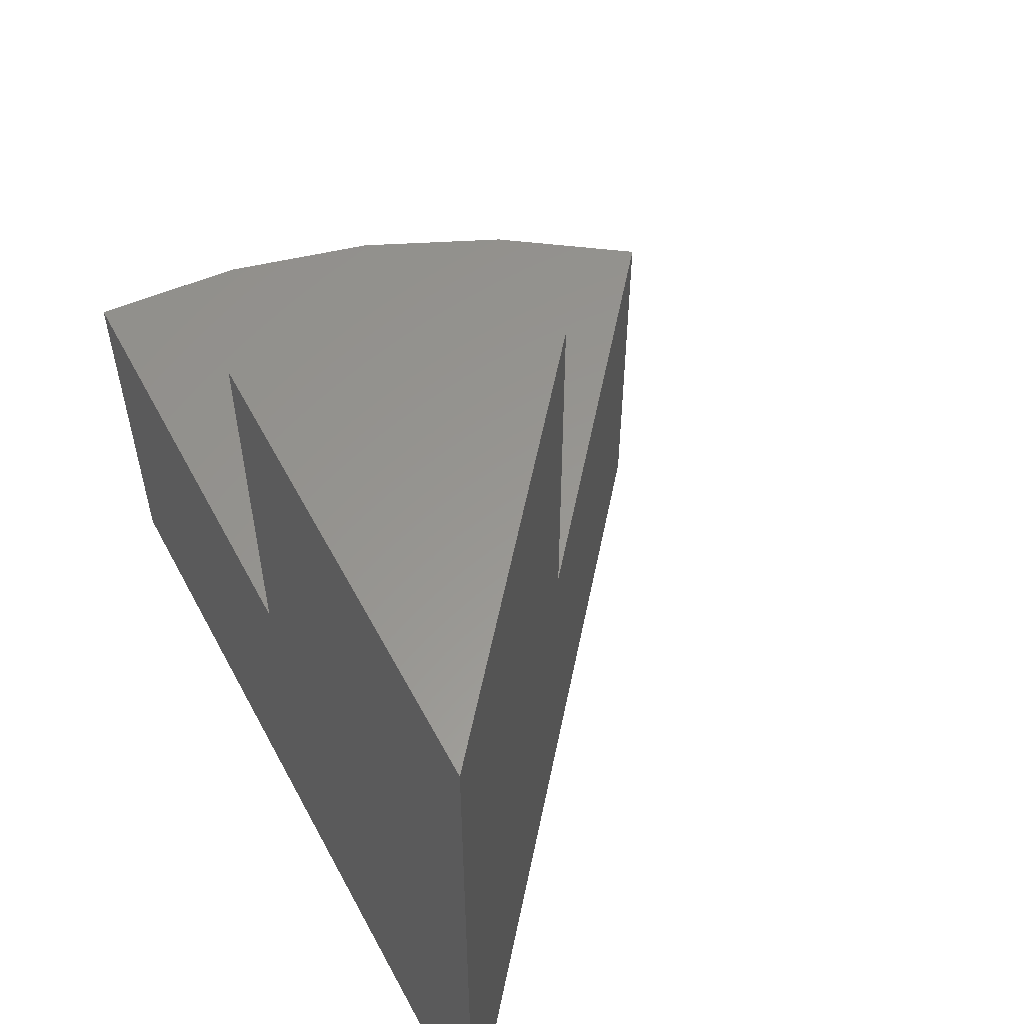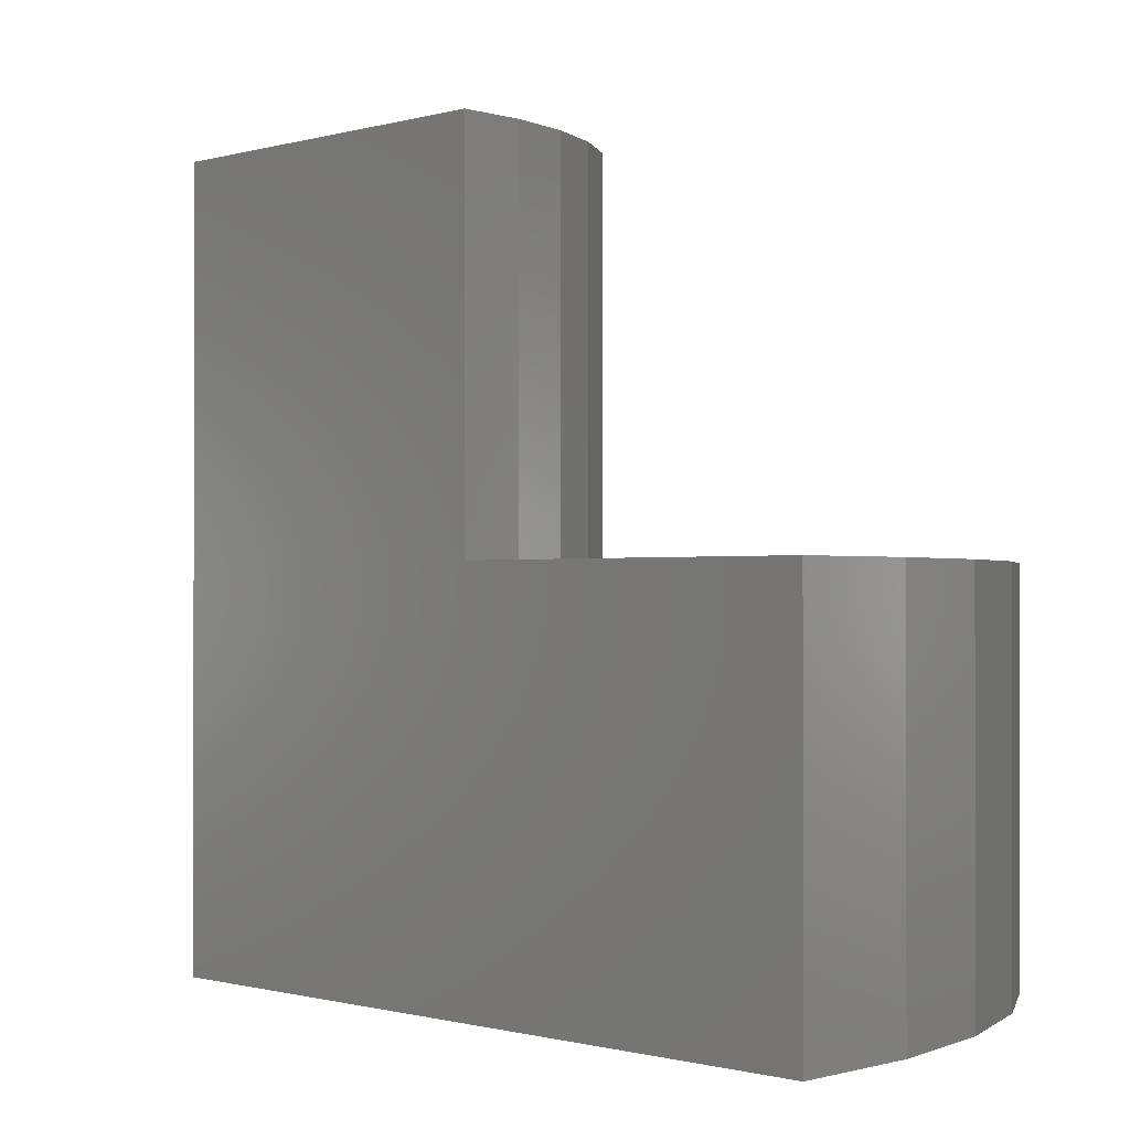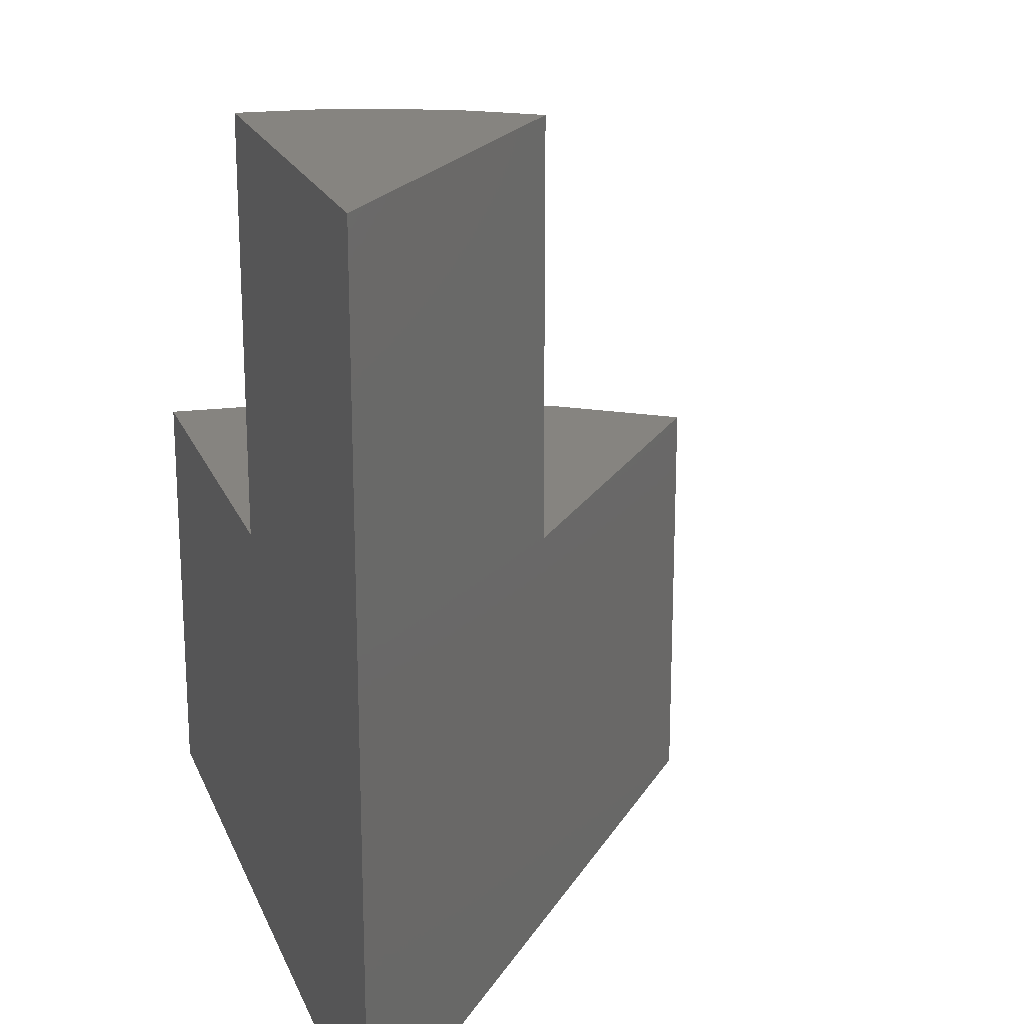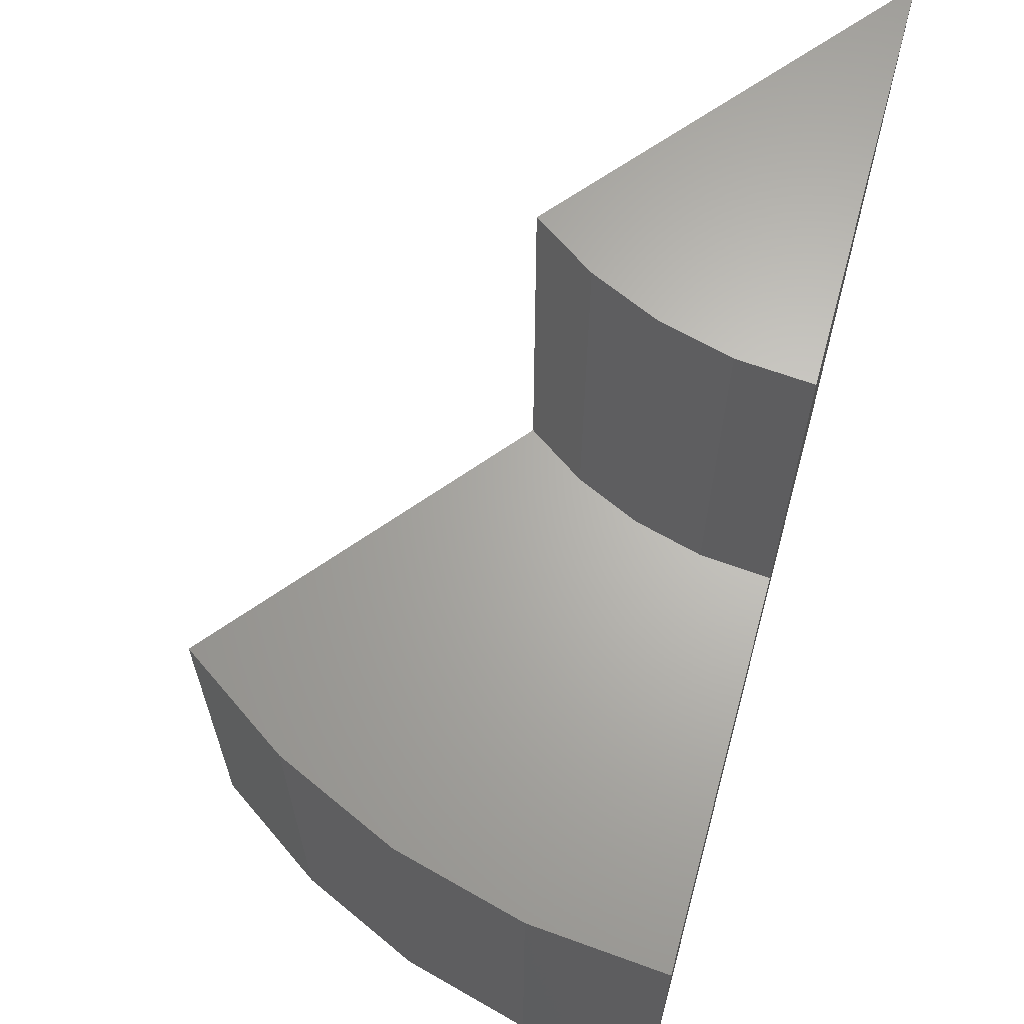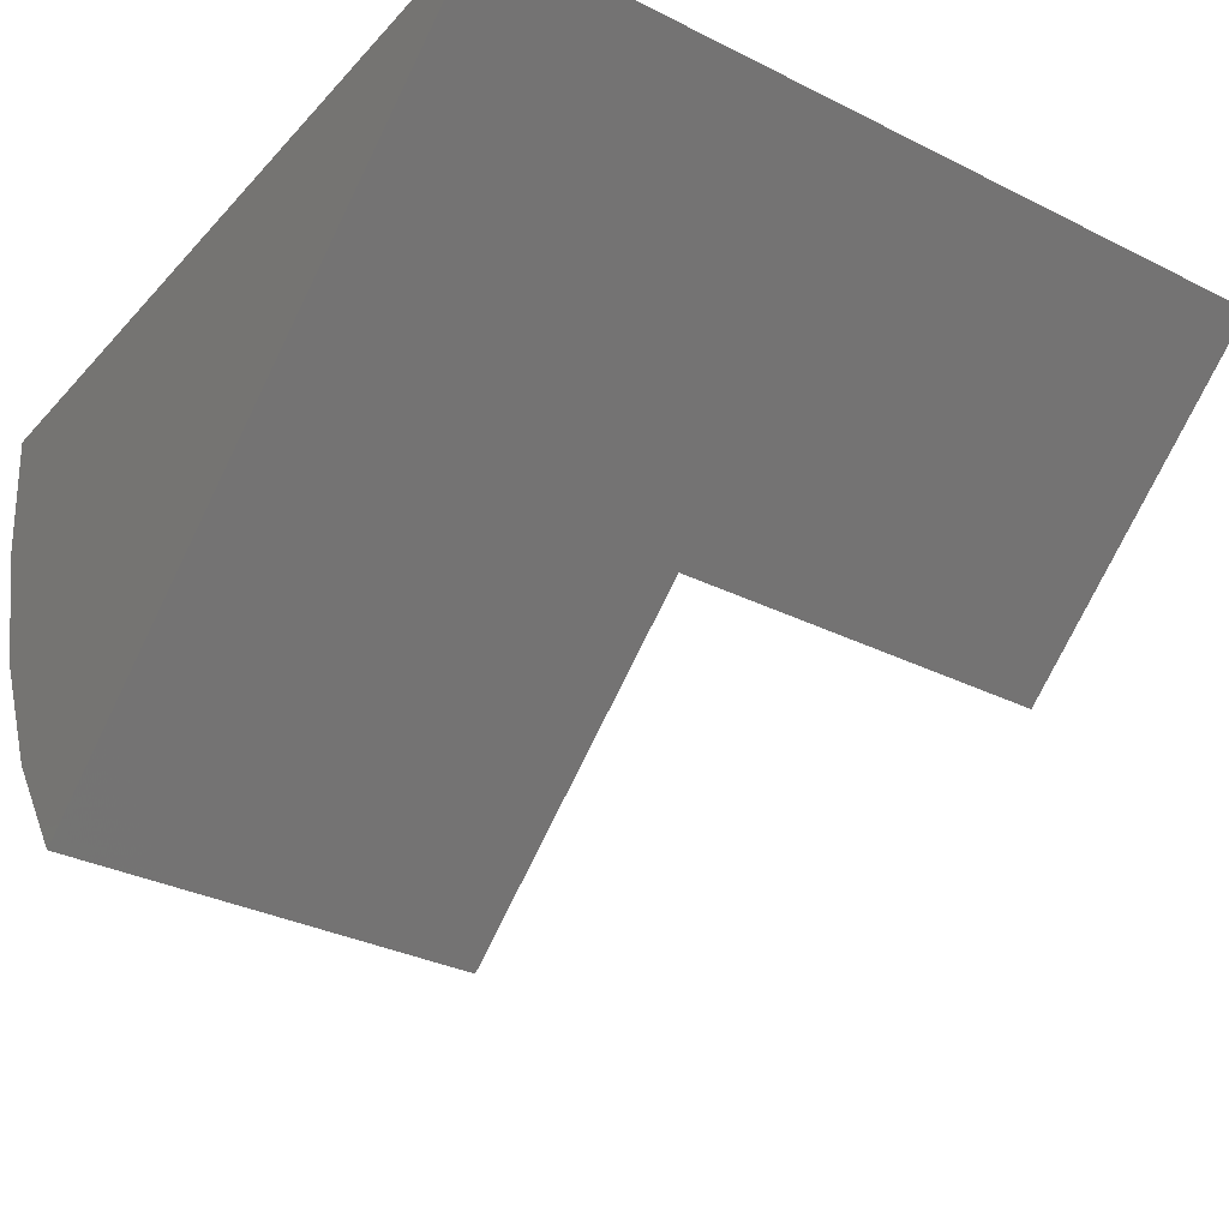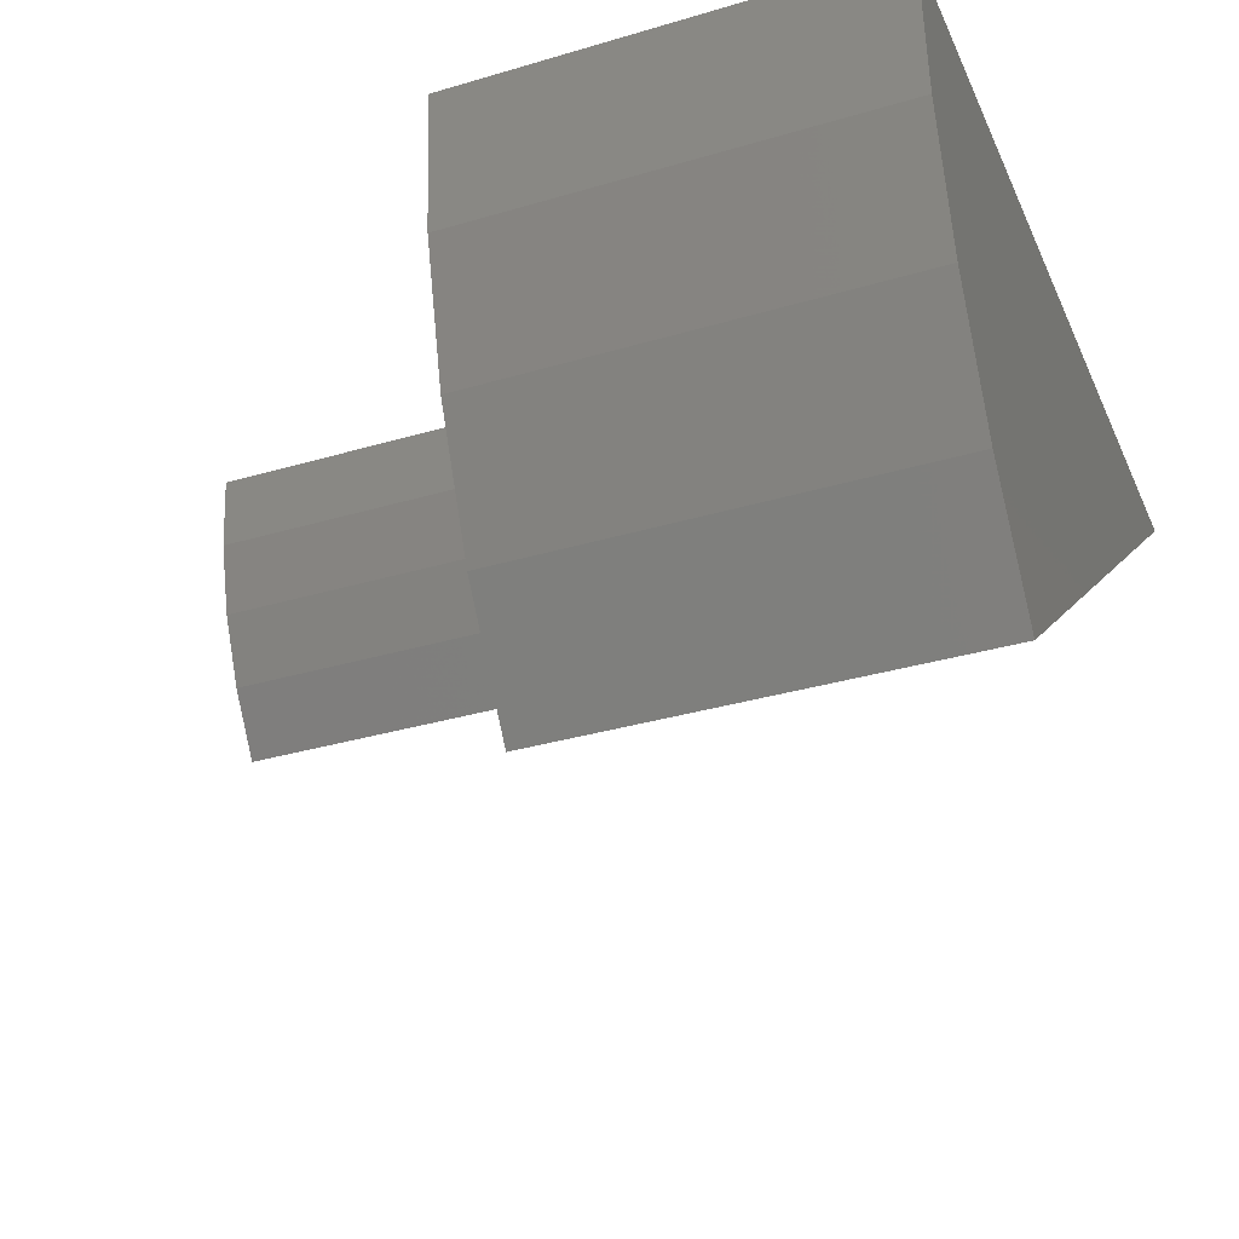
<metadata>
{"format":"stl","ext":"stl","renderer":"f3d","projection":"perspective","resolution":1024,"background":"white","views":[{"elev":58.3,"azim":-117.9,"up":"+Z"},{"elev":-0.7,"azim":7.3,"up":"+Z"},{"elev":20.0,"azim":-107.7,"up":"+Z"},{"elev":65.4,"azim":105.2,"up":"+Z"},{"elev":-32.4,"azim":-124.9,"up":"+Y"},{"elev":-34.1,"azim":111.8,"up":"+Y"}]}
</metadata>
<code>
# stl→obj: 22 verts, 40 faces
v -0.75 0 0
v -0.1715 -0.4774 -4.592e-17
v -0.1715 -0.4774 0.3789
v -0.4577 -0.2412 0.3789
v -0.4577 -0.2412 0.75
v -0.75 5.099e-33 0.75
v -0.3711 4.207e-17 0.75
v -0.3711 4.207e-17 0.3789
v 2.32e-17 8.327e-17 0.3789
v 0 8.327e-17 -4.592e-17
v -0.4207 -0.1874 0.75
v -0.3934 -0.1281 0.75
v -0.3767 -0.06504 0.75
v -0.4207 -0.1874 0.3789
v -0.3934 -0.1281 0.3789
v -0.3767 -0.06504 0.3789
v -0.01113 -0.1287 0.3789
v -0.04418 -0.2536 0.3789
v -0.09818 -0.371 0.3789
v -0.09818 -0.371 -5.551e-17
v -0.04418 -0.2536 -5.551e-17
v -0.01113 -0.1287 -5.551e-17
f 1 2 3
f 1 3 4
f 1 4 5
f 1 5 6
f 1 6 7
f 1 7 8
f 1 8 9
f 1 9 10
f 6 5 11
f 6 11 12
f 6 12 13
f 6 13 7
f 5 4 11
f 11 4 14
f 11 14 12
f 12 14 15
f 12 15 13
f 13 15 16
f 13 16 7
f 7 16 8
f 15 14 17
f 17 14 4
f 17 4 18
f 18 4 3
f 18 3 19
f 8 16 9
f 9 16 15
f 9 15 17
f 3 2 19
f 19 2 20
f 19 20 18
f 18 20 21
f 18 21 17
f 17 21 22
f 17 22 9
f 9 22 10
f 1 10 22
f 1 22 21
f 1 21 20
f 1 20 2

</code>
